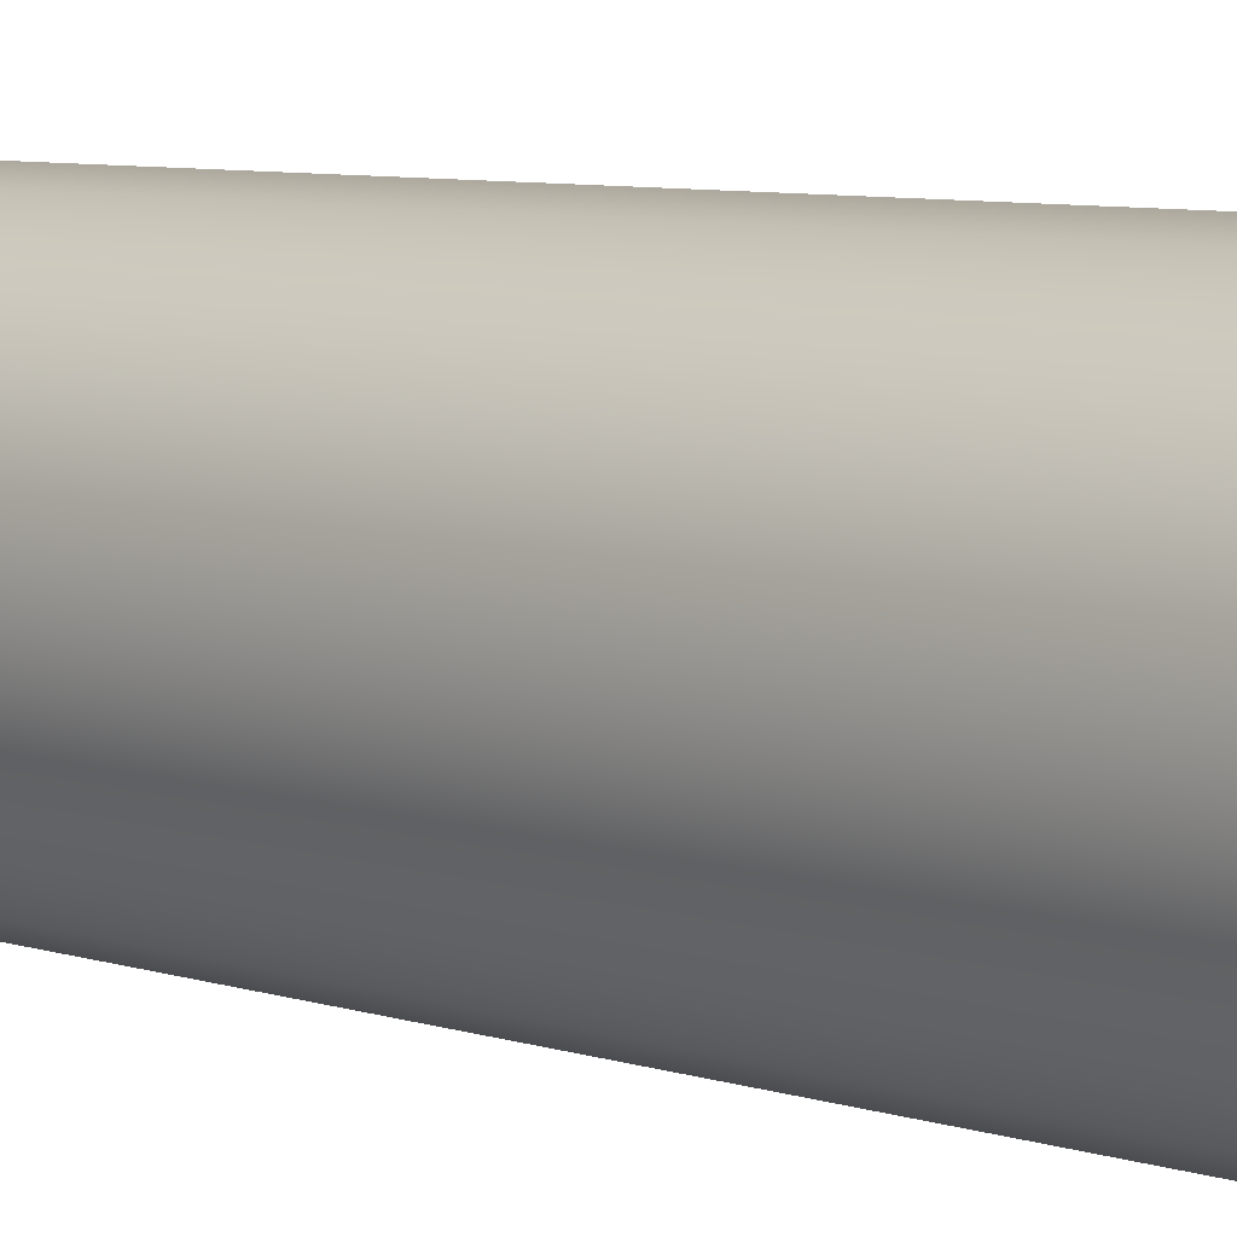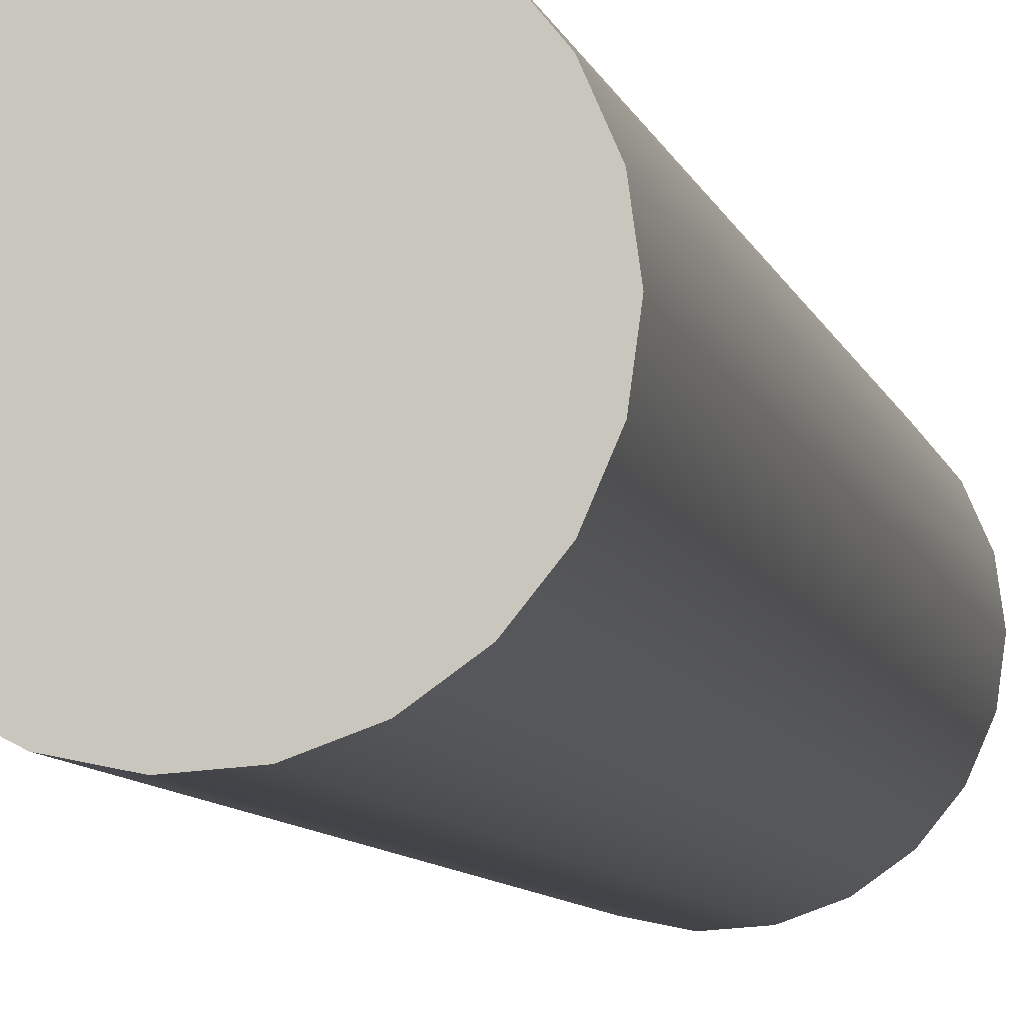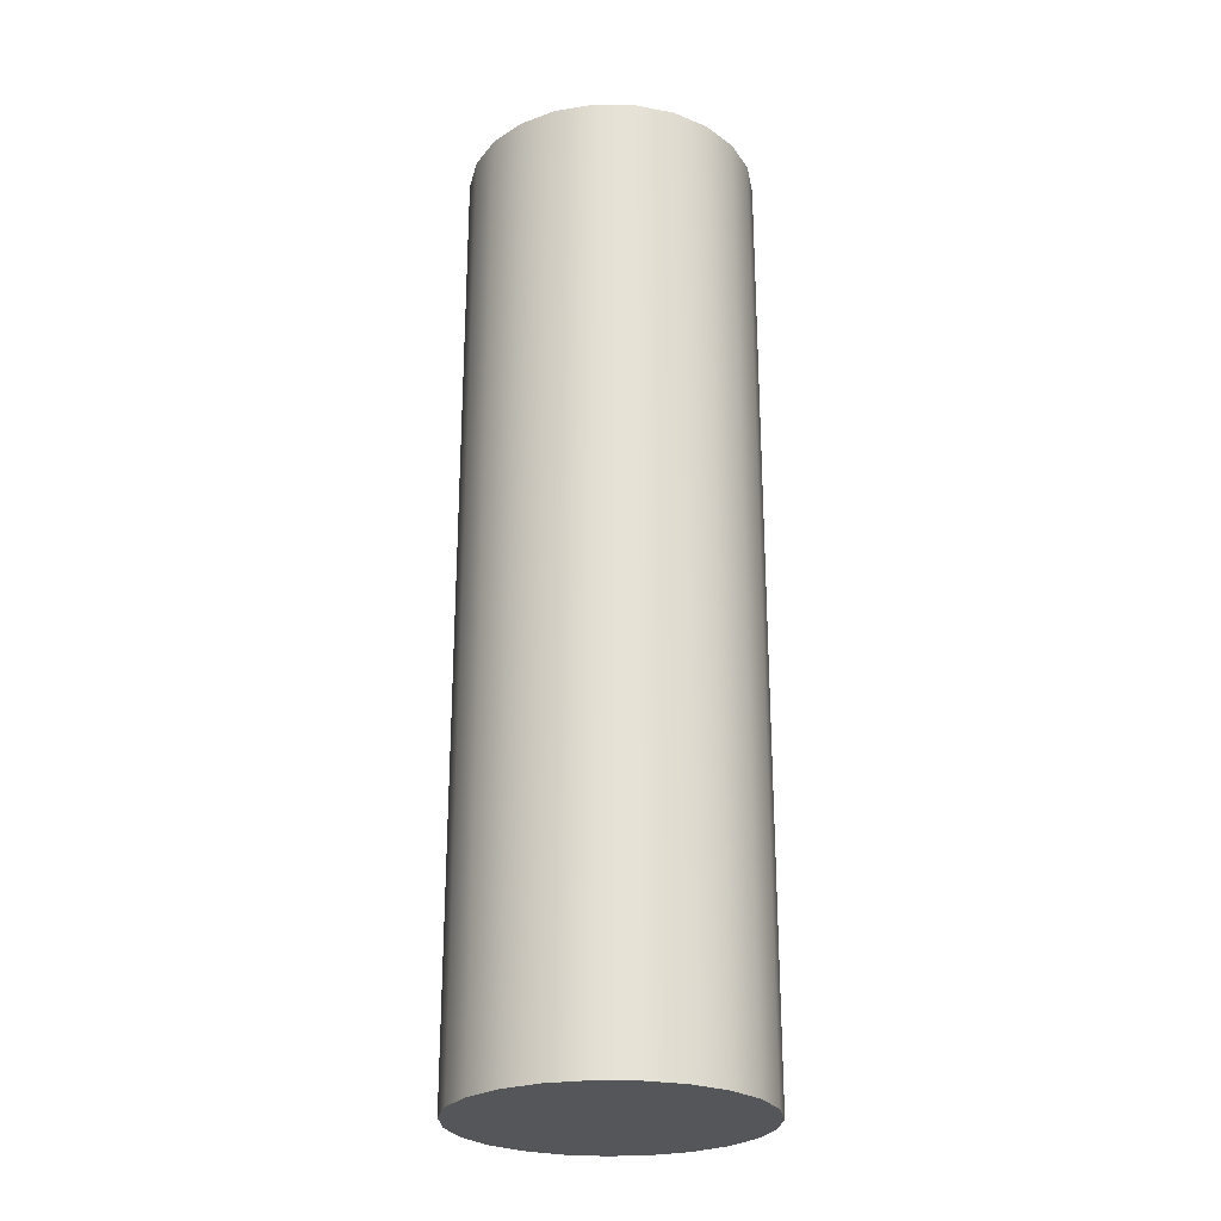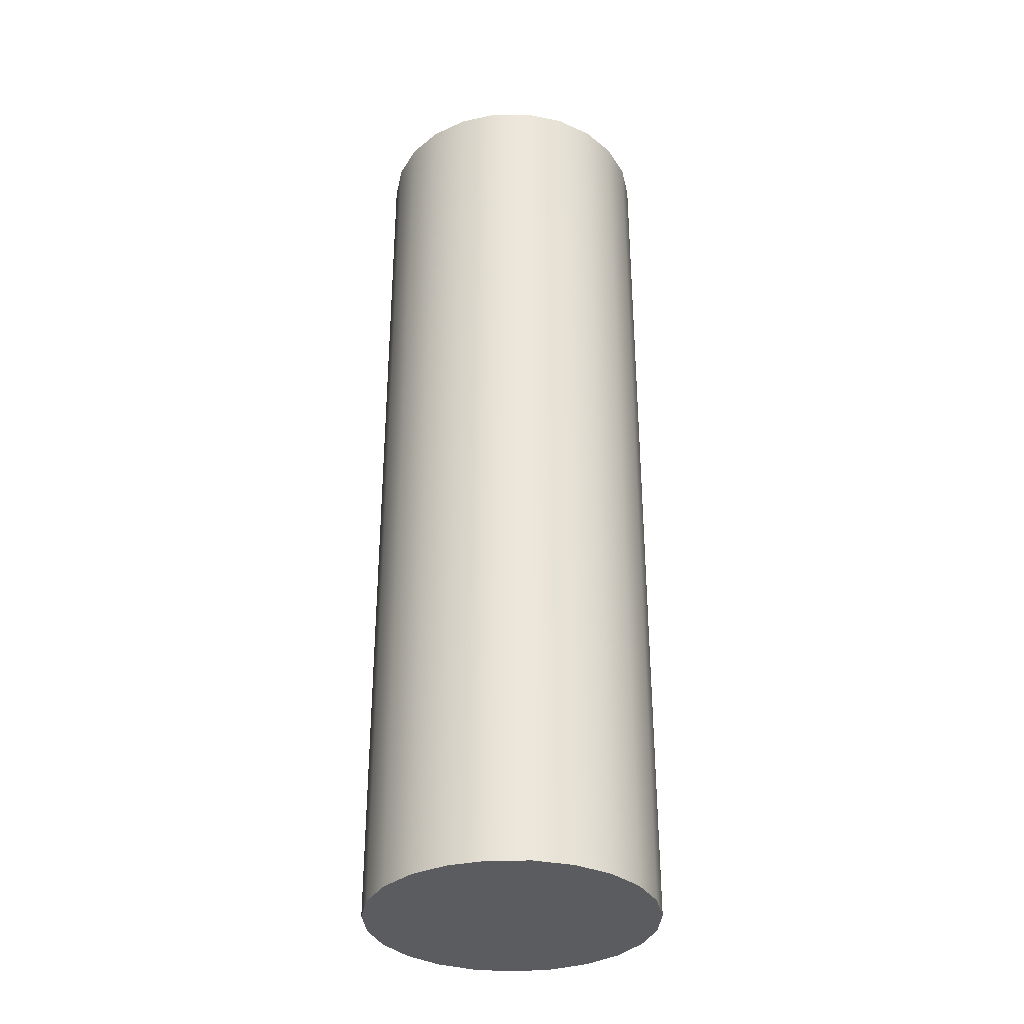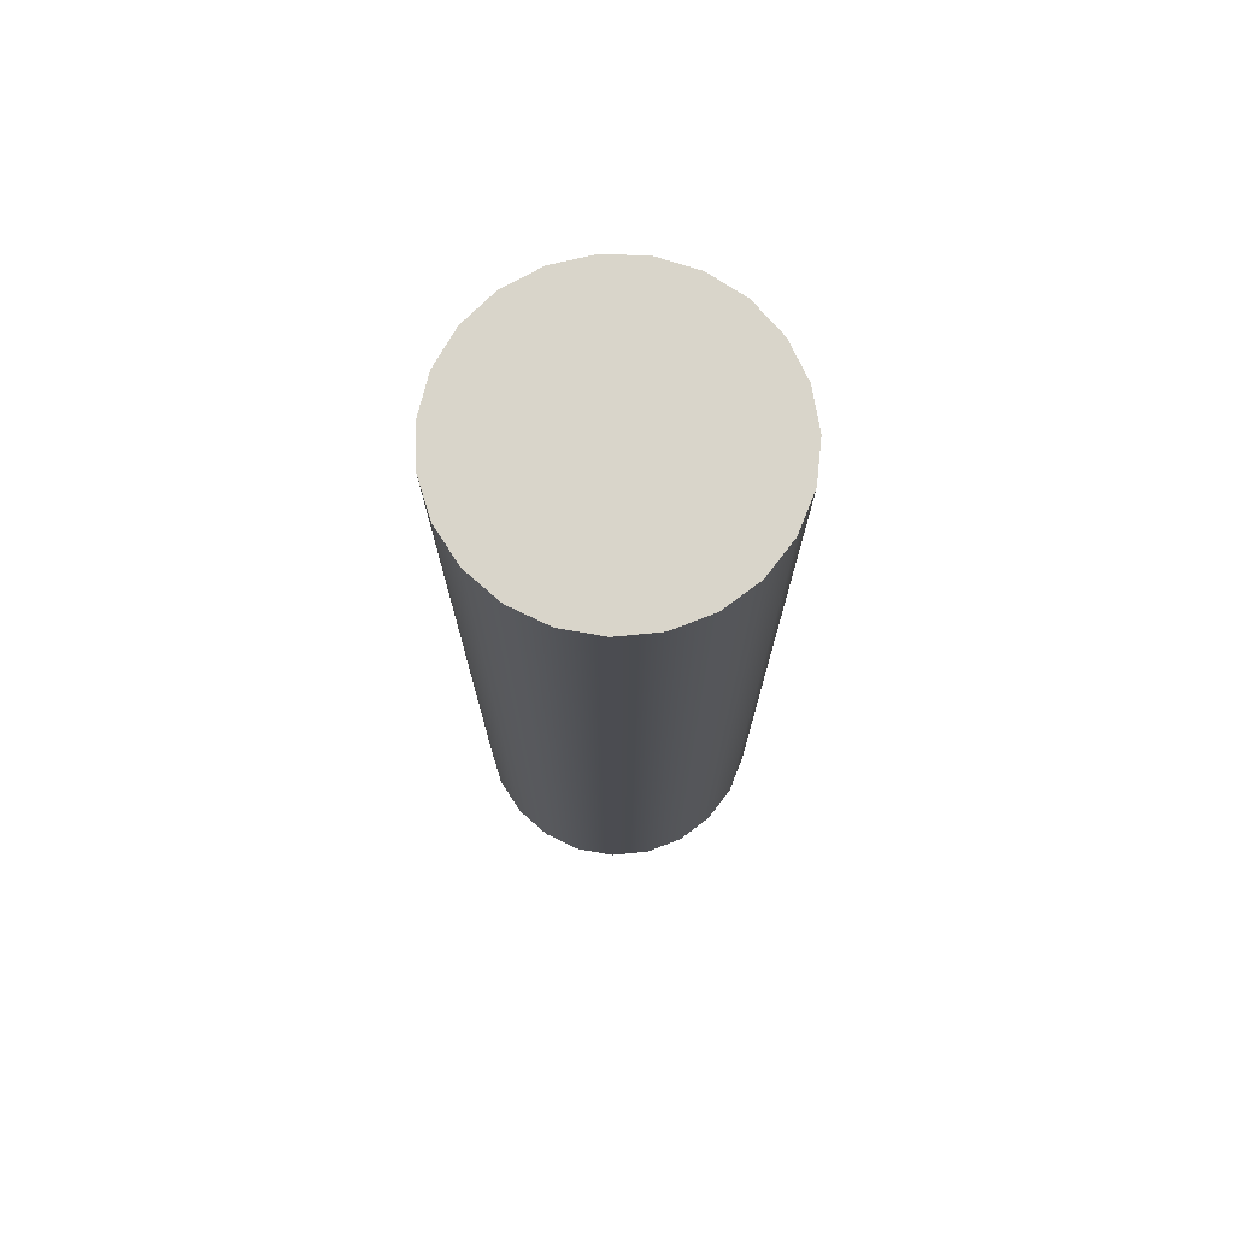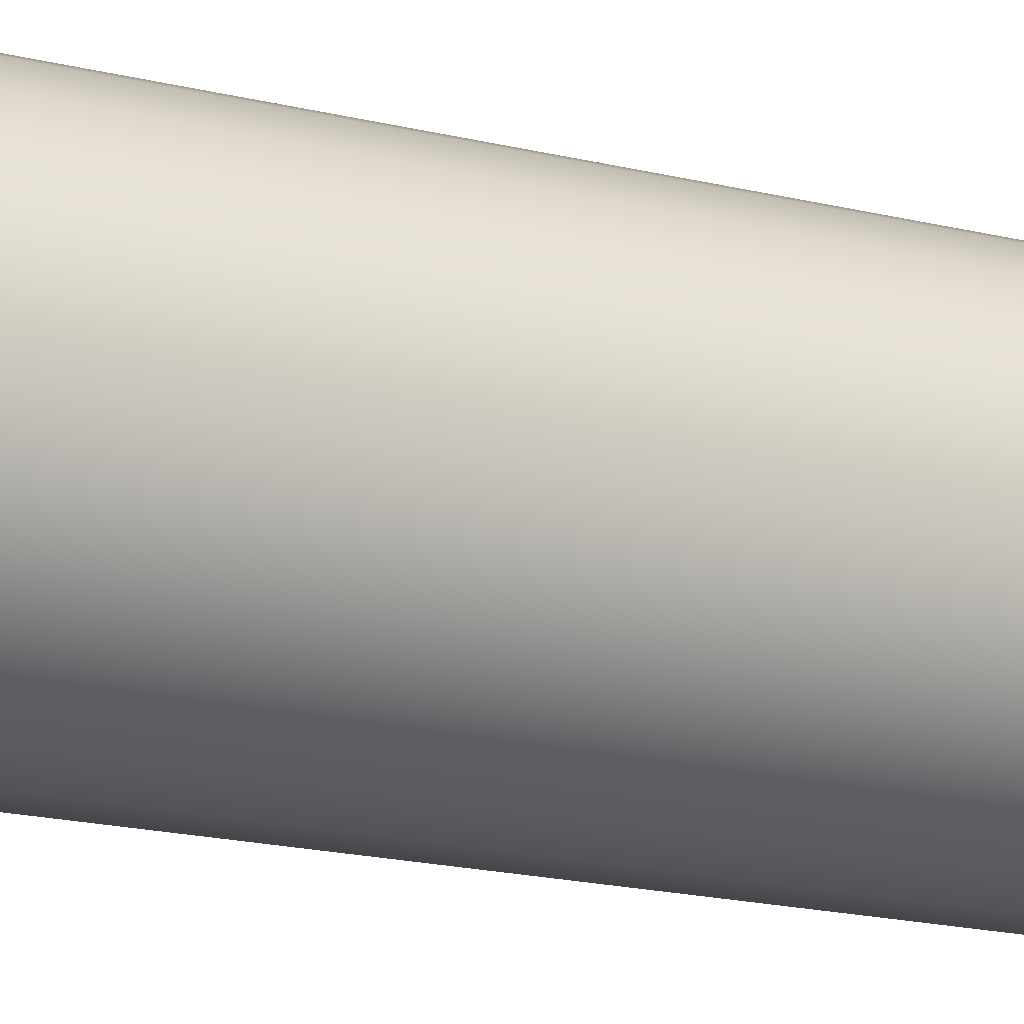
<metadata>
{"format":"obj","ext":"obj","renderer":"f3d","projection":"perspective","resolution":1024,"background":"white","views":[{"elev":6.4,"azim":-43.7,"up":"+Z"},{"elev":-7.8,"azim":12.3,"up":"+Z"},{"elev":-25.7,"azim":-138.3,"up":"+Y"},{"elev":-33.9,"azim":-89.6,"up":"+Y"},{"elev":74.6,"azim":-158.2,"up":"+Y"},{"elev":-19.3,"azim":-114.6,"up":"+Z"}]}
</metadata>
<code>
v 0 2e-14 0
v 0 326.9 0
v 50 2e-14 0
v 50 326.9 0
v 48.15 2e-14 -13.49
v 48.15 326.9 -13.49
v 42.72 2e-14 -25.98
v 42.72 326.9 -25.98
v 34.13 2e-14 -36.54
v 34.13 326.9 -36.54
v 23 2e-14 -44.39
v 23 326.9 -44.39
v 10.17 2e-14 -48.95
v 10.17 326.9 -48.95
v -3.412 2e-14 -49.88
v -3.412 326.9 -49.88
v -16.74 2e-14 -47.11
v -16.74 326.9 -47.11
v -28.83 2e-14 -40.85
v -28.83 326.9 -40.85
v -38.79 2e-14 -31.55
v -38.79 326.9 -31.55
v -45.86 2e-14 -19.92
v -45.86 326.9 -19.92
v -49.53 2e-14 -6.808
v -49.53 326.9 -6.808
v -49.53 2e-14 6.808
v -49.53 326.9 6.808
v -45.86 2e-14 19.92
v -45.86 326.9 19.92
v -38.79 2e-14 31.55
v -38.79 326.9 31.55
v -28.83 2e-14 40.85
v -28.83 326.9 40.85
v -16.74 2e-14 47.11
v -16.74 326.9 47.11
v -3.412 2e-14 49.88
v -3.412 326.9 49.88
v 10.17 2e-14 48.95
v 10.17 326.9 48.95
v 23 2e-14 44.39
v 23 326.9 44.39
v 34.13 2e-14 36.54
v 34.13 326.9 36.54
v 42.72 2e-14 25.98
v 42.72 326.9 25.98
v 48.15 2e-14 13.49
v 48.15 326.9 13.49
o Cylinder.1
f 5 3 1
f 5 6 4 3
f 6 2 4
f 7 5 1
f 7 8 6 5
f 8 2 6
f 9 7 1
f 9 10 8 7
f 10 2 8
f 11 9 1
f 11 12 10 9
f 12 2 10
f 13 11 1
f 13 14 12 11
f 14 2 12
f 15 13 1
f 15 16 14 13
f 16 2 14
f 17 15 1
f 17 18 16 15
f 18 2 16
f 19 17 1
f 19 20 18 17
f 20 2 18
f 21 19 1
f 21 22 20 19
f 22 2 20
f 23 21 1
f 23 24 22 21
f 24 2 22
f 25 23 1
f 25 26 24 23
f 26 2 24
f 27 25 1
f 27 28 26 25
f 28 2 26
f 29 27 1
f 29 30 28 27
f 30 2 28
f 31 29 1
f 31 32 30 29
f 32 2 30
f 33 31 1
f 33 34 32 31
f 34 2 32
f 35 33 1
f 35 36 34 33
f 36 2 34
f 37 35 1
f 37 38 36 35
f 38 2 36
f 39 37 1
f 39 40 38 37
f 40 2 38
f 41 39 1
f 41 42 40 39
f 42 2 40
f 43 41 1
f 43 44 42 41
f 44 2 42
f 45 43 1
f 45 46 44 43
f 46 2 44
f 47 45 1
f 47 48 46 45
f 48 2 46
f 3 47 1
f 3 4 48 47
f 4 2 48

</code>
